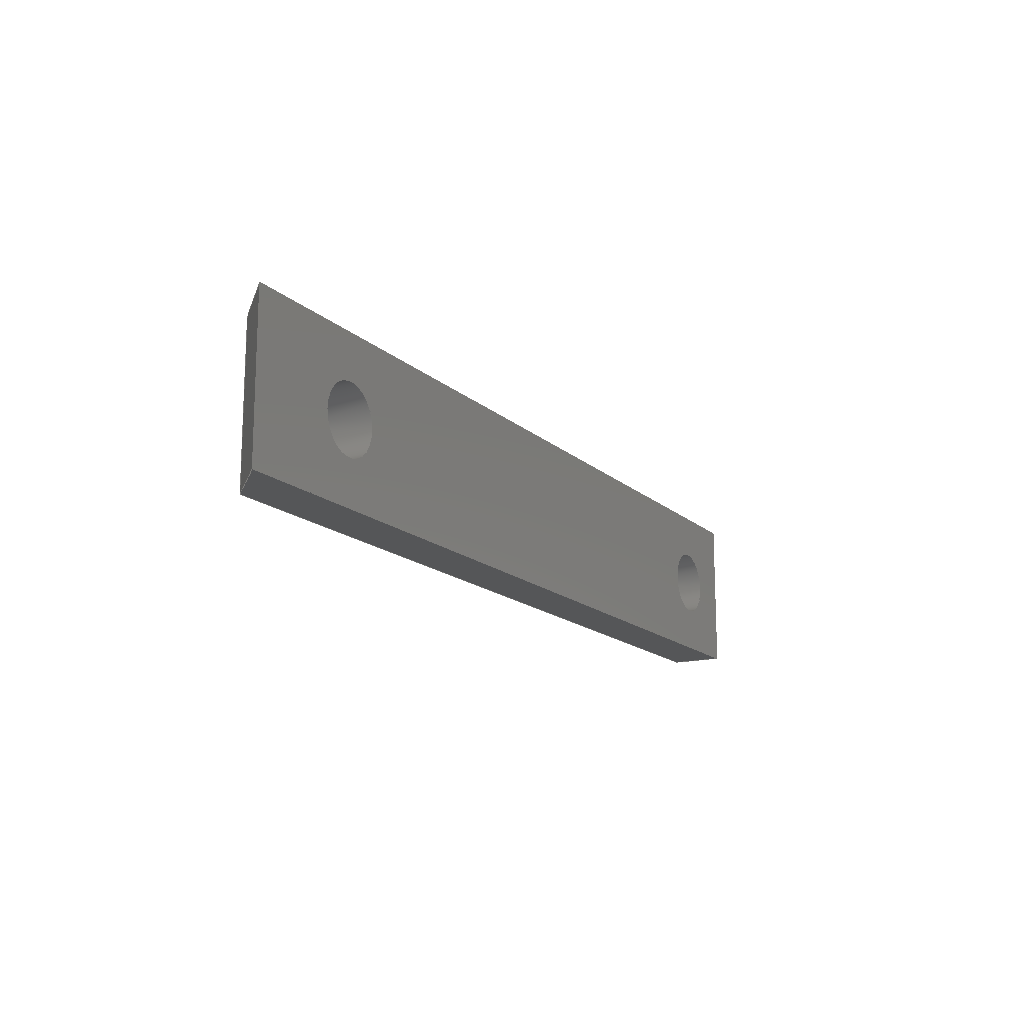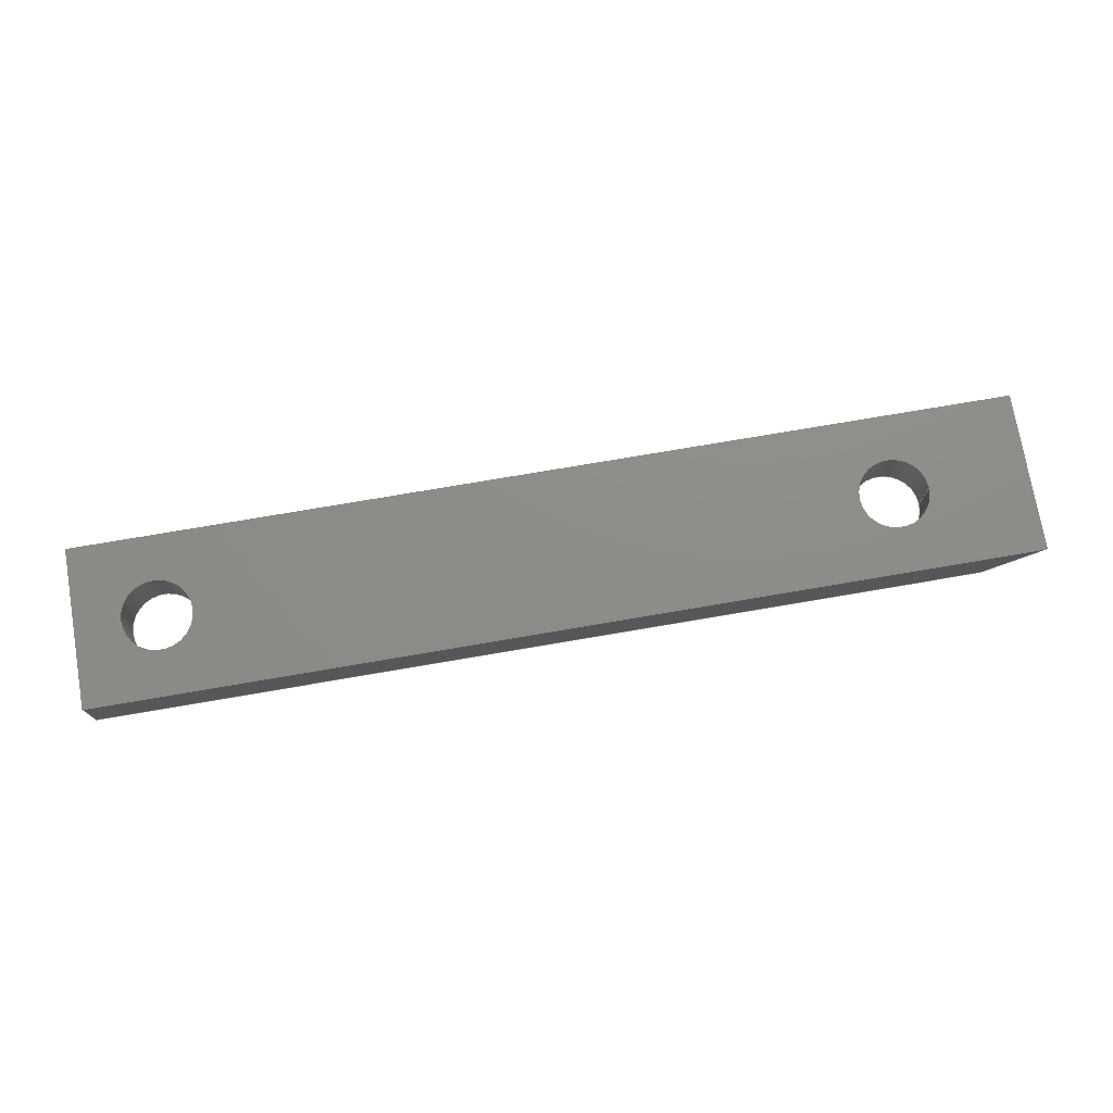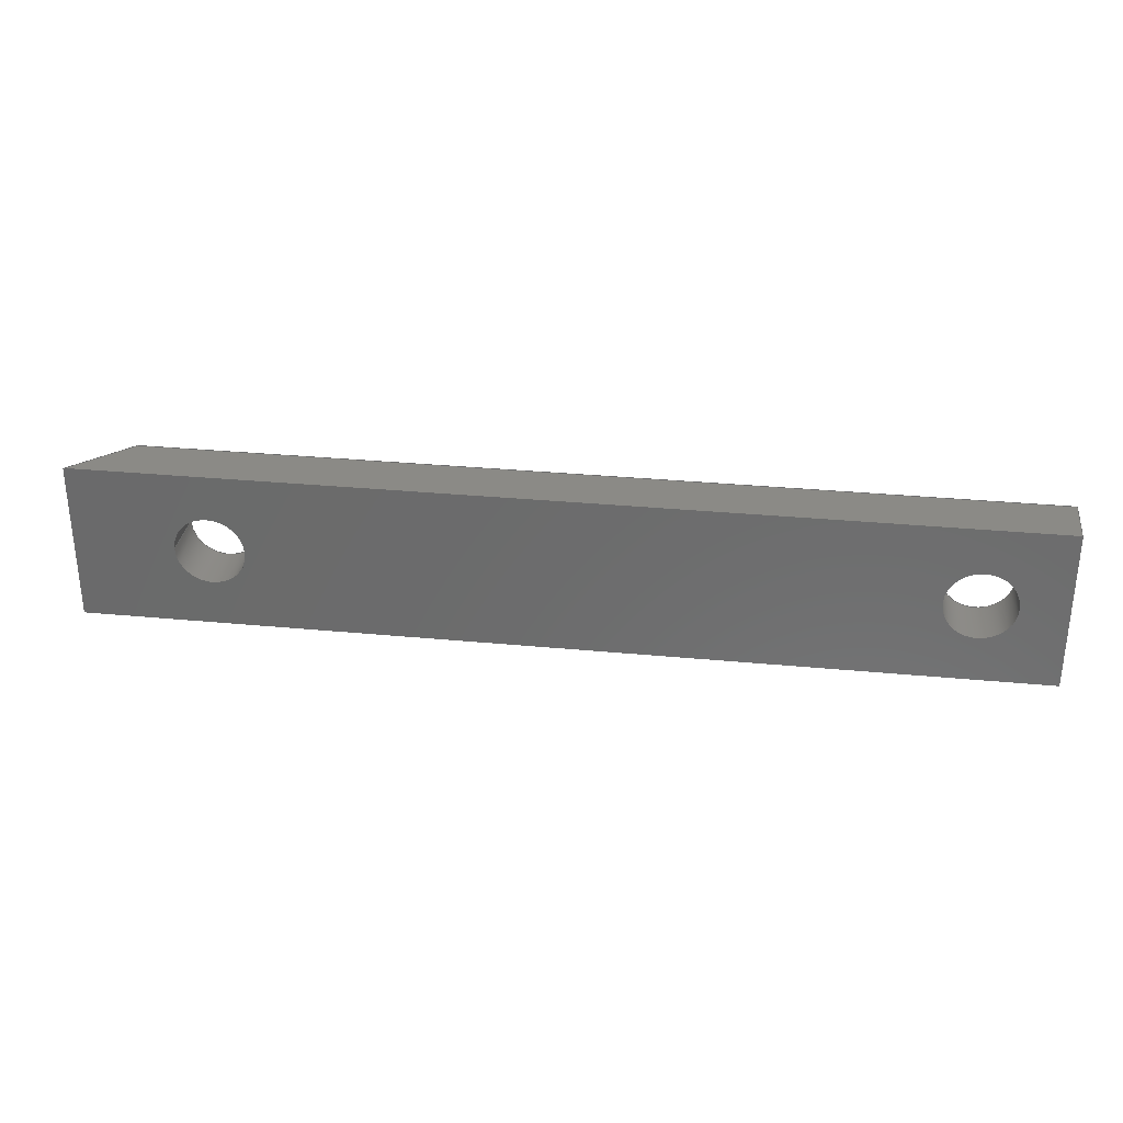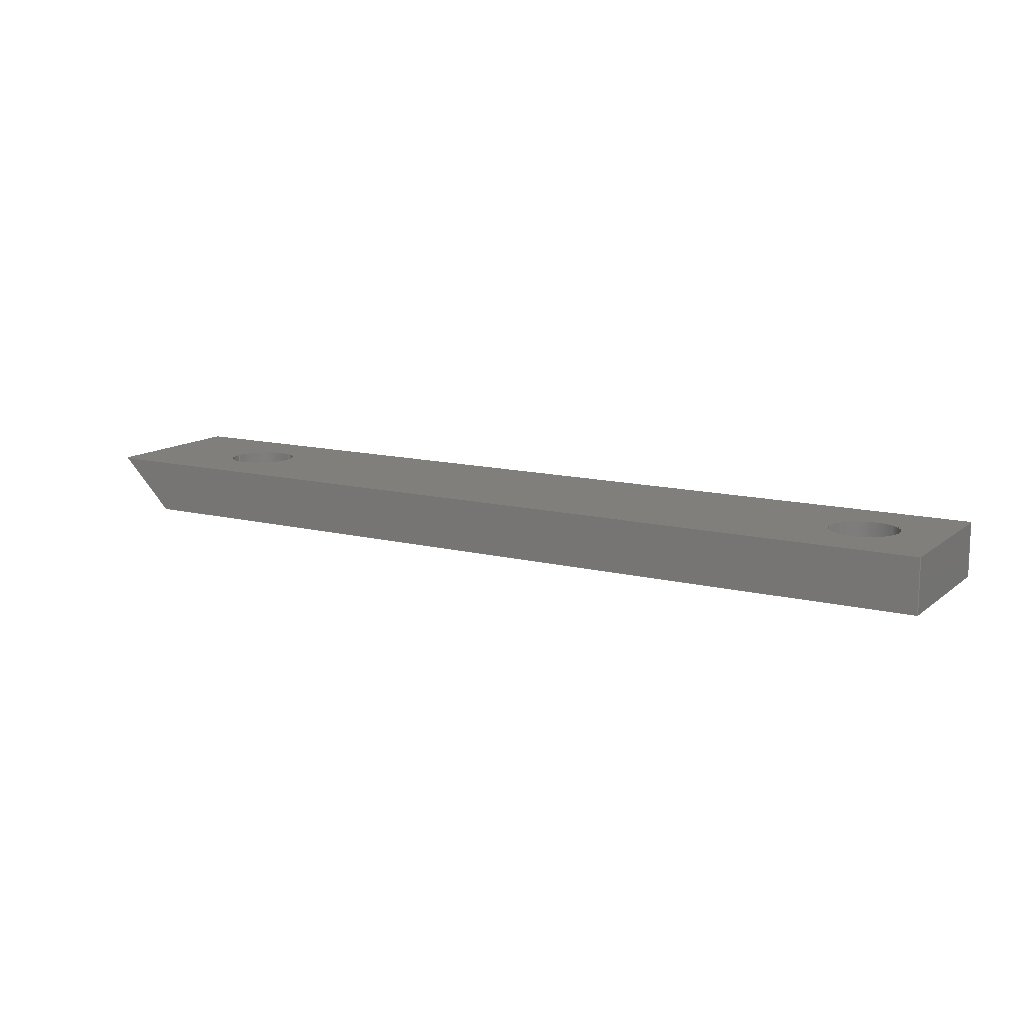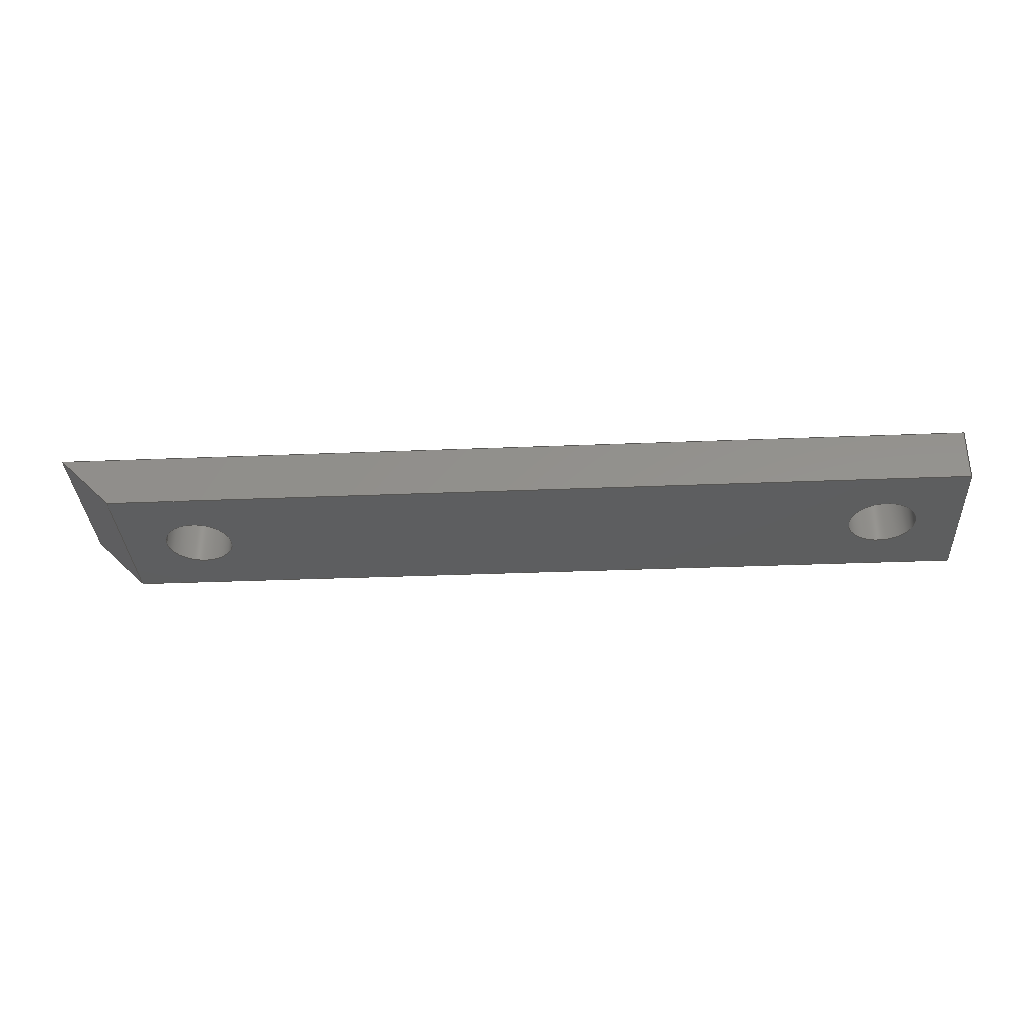
<metadata>
{"format":"step","ext":"step","renderer":"f3d","projection":"perspective","resolution":1024,"background":"white","views":[{"elev":-15.3,"azim":-60.6,"up":"+Y"},{"elev":74.7,"azim":170.3,"up":"+Z"},{"elev":31.0,"azim":7.8,"up":"+Y"},{"elev":12.6,"azim":30.3,"up":"+Z"},{"elev":-33.6,"azim":3.2,"up":"+Z"}]}
</metadata>
<code>
ISO-10303-21;
DATA;
#1=MECHANICAL_DESIGN_GEOMETRIC_PRESENTATION_REPRESENTATION('',(#4),#252);
#2=SHAPE_REPRESENTATION_RELATIONSHIP('SRR','None',#262,#3);
#3=ADVANCED_BREP_SHAPE_REPRESENTATION('',(#5),#251);
#4=STYLED_ITEM('',(#271),#5);
#5=MANIFOLD_SOLID_BREP('Body1',#144);
#6=FACE_BOUND('',#31,.T.);
#7=FACE_BOUND('',#32,.T.);
#8=FACE_BOUND('',#34,.T.);
#9=FACE_BOUND('',#35,.T.);
#10=CIRCLE('',#160,0.055);
#11=CIRCLE('',#161,0.055);
#12=CIRCLE('',#163,0.055);
#13=CIRCLE('',#164,0.055);
#14=CYLINDRICAL_SURFACE('',#159,0.055);
#15=CYLINDRICAL_SURFACE('',#162,0.055);
#16=FACE_OUTER_BOUND('',#24,.T.);
#17=FACE_OUTER_BOUND('',#25,.T.);
#18=FACE_OUTER_BOUND('',#26,.T.);
#19=FACE_OUTER_BOUND('',#27,.T.);
#20=FACE_OUTER_BOUND('',#28,.T.);
#21=FACE_OUTER_BOUND('',#29,.T.);
#22=FACE_OUTER_BOUND('',#30,.T.);
#23=FACE_OUTER_BOUND('',#33,.T.);
#24=EDGE_LOOP('',(#94,#95,#96,#97));
#25=EDGE_LOOP('',(#98,#99,#100,#101));
#26=EDGE_LOOP('',(#102,#103,#104,#105));
#27=EDGE_LOOP('',(#106,#107,#108,#109));
#28=EDGE_LOOP('',(#110,#111,#112,#113));
#29=EDGE_LOOP('',(#114,#115,#116,#117));
#30=EDGE_LOOP('',(#118,#119,#120,#121));
#31=EDGE_LOOP('',(#122));
#32=EDGE_LOOP('',(#123));
#33=EDGE_LOOP('',(#124,#125,#126,#127));
#34=EDGE_LOOP('',(#128));
#35=EDGE_LOOP('',(#129));
#36=LINE('',#214,#50);
#37=LINE('',#216,#51);
#38=LINE('',#218,#52);
#39=LINE('',#219,#53);
#40=LINE('',#224,#54);
#41=LINE('',#230,#55);
#42=LINE('',#234,#56);
#43=LINE('',#236,#57);
#44=LINE('',#237,#58);
#45=LINE('',#240,#59);
#46=LINE('',#242,#60);
#47=LINE('',#243,#61);
#48=LINE('',#245,#62);
#49=LINE('',#246,#63);
#50=VECTOR('',#174,0.3937);
#51=VECTOR('',#175,0.3937);
#52=VECTOR('',#176,0.3937);
#53=VECTOR('',#177,0.3937);
#54=VECTOR('',#182,0.055);
#55=VECTOR('',#189,0.055);
#56=VECTOR('',#194,0.3937);
#57=VECTOR('',#195,0.3937);
#58=VECTOR('',#196,0.3937);
#59=VECTOR('',#199,0.3937);
#60=VECTOR('',#200,0.3937);
#61=VECTOR('',#201,0.3937);
#62=VECTOR('',#204,0.3937);
#63=VECTOR('',#205,0.3937);
#64=VERTEX_POINT('',#212);
#65=VERTEX_POINT('',#213);
#66=VERTEX_POINT('',#215);
#67=VERTEX_POINT('',#217);
#68=VERTEX_POINT('',#221);
#69=VERTEX_POINT('',#223);
#70=VERTEX_POINT('',#227);
#71=VERTEX_POINT('',#229);
#72=VERTEX_POINT('',#233);
#73=VERTEX_POINT('',#235);
#74=VERTEX_POINT('',#239);
#75=VERTEX_POINT('',#241);
#76=EDGE_CURVE('',#64,#65,#36,.F.);
#77=EDGE_CURVE('',#65,#66,#37,.T.);
#78=EDGE_CURVE('',#67,#66,#38,.T.);
#79=EDGE_CURVE('',#64,#67,#39,.F.);
#80=EDGE_CURVE('',#68,#68,#10,.T.);
#81=EDGE_CURVE('',#68,#69,#40,.T.);
#82=EDGE_CURVE('',#69,#69,#11,.T.);
#83=EDGE_CURVE('',#70,#70,#12,.T.);
#84=EDGE_CURVE('',#70,#71,#41,.T.);
#85=EDGE_CURVE('',#71,#71,#13,.T.);
#86=EDGE_CURVE('',#72,#64,#42,.T.);
#87=EDGE_CURVE('',#73,#67,#43,.T.);
#88=EDGE_CURVE('',#72,#73,#44,.T.);
#89=EDGE_CURVE('',#74,#72,#45,.T.);
#90=EDGE_CURVE('',#75,#73,#46,.T.);
#91=EDGE_CURVE('',#74,#75,#47,.T.);
#92=EDGE_CURVE('',#65,#74,#48,.T.);
#93=EDGE_CURVE('',#66,#75,#49,.T.);
#94=ORIENTED_EDGE('',*,*,#76,.T.);
#95=ORIENTED_EDGE('',*,*,#77,.T.);
#96=ORIENTED_EDGE('',*,*,#78,.F.);
#97=ORIENTED_EDGE('',*,*,#79,.F.);
#98=ORIENTED_EDGE('',*,*,#80,.F.);
#99=ORIENTED_EDGE('',*,*,#81,.T.);
#100=ORIENTED_EDGE('',*,*,#82,.T.);
#101=ORIENTED_EDGE('',*,*,#81,.F.);
#102=ORIENTED_EDGE('',*,*,#83,.F.);
#103=ORIENTED_EDGE('',*,*,#84,.T.);
#104=ORIENTED_EDGE('',*,*,#85,.T.);
#105=ORIENTED_EDGE('',*,*,#84,.F.);
#106=ORIENTED_EDGE('',*,*,#86,.T.);
#107=ORIENTED_EDGE('',*,*,#79,.T.);
#108=ORIENTED_EDGE('',*,*,#87,.F.);
#109=ORIENTED_EDGE('',*,*,#88,.F.);
#110=ORIENTED_EDGE('',*,*,#89,.T.);
#111=ORIENTED_EDGE('',*,*,#88,.T.);
#112=ORIENTED_EDGE('',*,*,#90,.F.);
#113=ORIENTED_EDGE('',*,*,#91,.F.);
#114=ORIENTED_EDGE('',*,*,#92,.T.);
#115=ORIENTED_EDGE('',*,*,#91,.T.);
#116=ORIENTED_EDGE('',*,*,#93,.F.);
#117=ORIENTED_EDGE('',*,*,#77,.F.);
#118=ORIENTED_EDGE('',*,*,#93,.T.);
#119=ORIENTED_EDGE('',*,*,#90,.T.);
#120=ORIENTED_EDGE('',*,*,#87,.T.);
#121=ORIENTED_EDGE('',*,*,#78,.T.);
#122=ORIENTED_EDGE('',*,*,#83,.T.);
#123=ORIENTED_EDGE('',*,*,#80,.T.);
#124=ORIENTED_EDGE('',*,*,#86,.F.);
#125=ORIENTED_EDGE('',*,*,#89,.F.);
#126=ORIENTED_EDGE('',*,*,#92,.F.);
#127=ORIENTED_EDGE('',*,*,#76,.F.);
#128=ORIENTED_EDGE('',*,*,#85,.F.);
#129=ORIENTED_EDGE('',*,*,#82,.F.);
#130=PLANE('',#158);
#131=PLANE('',#165);
#132=PLANE('',#166);
#133=PLANE('',#167);
#134=PLANE('',#168);
#135=PLANE('',#169);
#136=ADVANCED_FACE('',(#16),#130,.T.);
#137=ADVANCED_FACE('',(#17),#14,.F.);
#138=ADVANCED_FACE('',(#18),#15,.F.);
#139=ADVANCED_FACE('',(#19),#131,.T.);
#140=ADVANCED_FACE('',(#20),#132,.T.);
#141=ADVANCED_FACE('',(#21),#133,.T.);
#142=ADVANCED_FACE('',(#22,#6,#7),#134,.T.);
#143=ADVANCED_FACE('',(#23,#8,#9),#135,.F.);
#144=CLOSED_SHELL('',(#136,#137,#138,#139,#140,#141,#142,#143));
#145=DERIVED_UNIT_ELEMENT(#147,1);
#146=DERIVED_UNIT_ELEMENT(#256,-3);
#147=(
MASS_UNIT()
NAMED_UNIT(*)
SI_UNIT(.KILO.,.GRAM.)
);
#148=DERIVED_UNIT((#145,#146));
#149=MEASURE_REPRESENTATION_ITEM('density measure',
POSITIVE_RATIO_MEASURE(7850),#148);
#150=PROPERTY_DEFINITION_REPRESENTATION(#155,#152);
#151=PROPERTY_DEFINITION_REPRESENTATION(#156,#153);
#152=REPRESENTATION('material name',(#154),#251);
#153=REPRESENTATION('density',(#149),#251);
#154=DESCRIPTIVE_REPRESENTATION_ITEM('Steel','Steel');
#155=PROPERTY_DEFINITION('material property','material name',#264);
#156=PROPERTY_DEFINITION('material property','density of part',#264);
#157=AXIS2_PLACEMENT_3D('placement',#210,#170,#171);
#158=AXIS2_PLACEMENT_3D('',#211,#172,#173);
#159=AXIS2_PLACEMENT_3D('',#220,#178,#179);
#160=AXIS2_PLACEMENT_3D('',#222,#180,#181);
#161=AXIS2_PLACEMENT_3D('',#225,#183,#184);
#162=AXIS2_PLACEMENT_3D('',#226,#185,#186);
#163=AXIS2_PLACEMENT_3D('',#228,#187,#188);
#164=AXIS2_PLACEMENT_3D('',#231,#190,#191);
#165=AXIS2_PLACEMENT_3D('',#232,#192,#193);
#166=AXIS2_PLACEMENT_3D('',#238,#197,#198);
#167=AXIS2_PLACEMENT_3D('',#244,#202,#203);
#168=AXIS2_PLACEMENT_3D('',#247,#206,#207);
#169=AXIS2_PLACEMENT_3D('',#248,#208,#209);
#170=DIRECTION('axis',(0,0,1));
#171=DIRECTION('refdir',(1,0,0));
#172=DIRECTION('center_axis',(-0.7071,0,-0.7071));
#173=DIRECTION('ref_axis',(0,-1,0));
#174=DIRECTION('',(0,1,0));
#175=DIRECTION('',(-0.7071,0,0.7071));
#176=DIRECTION('',(0,-1,0));
#177=DIRECTION('',(0.7071,0,-0.7071));
#178=DIRECTION('center_axis',(0,0,1));
#179=DIRECTION('ref_axis',(1,0,0));
#180=DIRECTION('center_axis',(0,0,-1));
#181=DIRECTION('ref_axis',(1,0,0));
#182=DIRECTION('',(0,0,-1));
#183=DIRECTION('center_axis',(0,0,-1));
#184=DIRECTION('ref_axis',(1,0,0));
#185=DIRECTION('center_axis',(0,0,1));
#186=DIRECTION('ref_axis',(1,0,0));
#187=DIRECTION('center_axis',(0,0,-1));
#188=DIRECTION('ref_axis',(1,0,0));
#189=DIRECTION('',(0,0,-1));
#190=DIRECTION('center_axis',(0,0,-1));
#191=DIRECTION('ref_axis',(1,0,0));
#192=DIRECTION('center_axis',(0,1,0));
#193=DIRECTION('ref_axis',(-1,0,0));
#194=DIRECTION('',(-1,0,0));
#195=DIRECTION('',(-1,0,0));
#196=DIRECTION('',(0,0,1));
#197=DIRECTION('center_axis',(1,0,0));
#198=DIRECTION('ref_axis',(0,1,0));
#199=DIRECTION('',(0,1,0));
#200=DIRECTION('',(0,1,0));
#201=DIRECTION('',(0,0,1));
#202=DIRECTION('center_axis',(0,-1,0));
#203=DIRECTION('ref_axis',(1,0,0));
#204=DIRECTION('',(1,0,0));
#205=DIRECTION('',(1,0,0));
#206=DIRECTION('center_axis',(0,0,1));
#207=DIRECTION('ref_axis',(1,0,0));
#208=DIRECTION('center_axis',(0,0,1));
#209=DIRECTION('ref_axis',(1,0,0));
#210=CARTESIAN_POINT('',(0,0,0));
#211=CARTESIAN_POINT('Origin',(-0.0249,0.25,0.0249));
#212=CARTESIAN_POINT('',(-4.371e-17,0.25,0));
#213=CARTESIAN_POINT('',(0,0,0));
#214=CARTESIAN_POINT('',(-4.371e-17,0.1875,0));
#215=CARTESIAN_POINT('',(-0.085,0,0.085));
#216=CARTESIAN_POINT('',(-0.01245,0,0.01245));
#217=CARTESIAN_POINT('',(-0.085,0.25,0.085));
#218=CARTESIAN_POINT('',(-0.085,0.25,0.085));
#219=CARTESIAN_POINT('',(0.3338,0.25,-0.3338));
#220=CARTESIAN_POINT('Origin',(0.125,0.125,0));
#221=CARTESIAN_POINT('',(0.07,0.125,0.085));
#222=CARTESIAN_POINT('Origin',(0.125,0.125,0.085));
#223=CARTESIAN_POINT('',(0.07,0.125,0));
#224=CARTESIAN_POINT('',(0.07,0.125,0));
#225=CARTESIAN_POINT('Origin',(0.125,0.125,0));
#226=CARTESIAN_POINT('Origin',(1.26,0.125,0));
#227=CARTESIAN_POINT('',(1.205,0.125,0.085));
#228=CARTESIAN_POINT('Origin',(1.26,0.125,0.085));
#229=CARTESIAN_POINT('',(1.205,0.125,0));
#230=CARTESIAN_POINT('',(1.205,0.125,0));
#231=CARTESIAN_POINT('Origin',(1.26,0.125,0));
#232=CARTESIAN_POINT('Origin',(1.385,0.25,0));
#233=CARTESIAN_POINT('',(1.385,0.25,0));
#234=CARTESIAN_POINT('',(1.385,0.25,0));
#235=CARTESIAN_POINT('',(1.385,0.25,0.085));
#236=CARTESIAN_POINT('',(1.385,0.25,0.085));
#237=CARTESIAN_POINT('',(1.385,0.25,0));
#238=CARTESIAN_POINT('Origin',(1.385,0,0));
#239=CARTESIAN_POINT('',(1.385,0,0));
#240=CARTESIAN_POINT('',(1.385,0,0));
#241=CARTESIAN_POINT('',(1.385,0,0.085));
#242=CARTESIAN_POINT('',(1.385,0,0.085));
#243=CARTESIAN_POINT('',(1.385,0,0));
#244=CARTESIAN_POINT('Origin',(0,0,0));
#245=CARTESIAN_POINT('',(-0.085,0,0));
#246=CARTESIAN_POINT('',(-0.085,0,0.085));
#247=CARTESIAN_POINT('Origin',(0.6925,0.125,0.085));
#248=CARTESIAN_POINT('Origin',(0.6925,0.125,0));
#249=UNCERTAINTY_MEASURE_WITH_UNIT(LENGTH_MEASURE(0.0003937),
#254,'DISTANCE_ACCURACY_VALUE',
'Maximum model space distance between geometric entities at asserted c
onnectivities');
#250=UNCERTAINTY_MEASURE_WITH_UNIT(LENGTH_MEASURE(0.0003937),
#254,'DISTANCE_ACCURACY_VALUE',
'Maximum model space distance between geometric entities at asserted c
onnectivities');
#251=(
GEOMETRIC_REPRESENTATION_CONTEXT(3)
GLOBAL_UNCERTAINTY_ASSIGNED_CONTEXT((#249))
GLOBAL_UNIT_ASSIGNED_CONTEXT((#254,#258,#259))
REPRESENTATION_CONTEXT('','3D')
);
#252=(
GEOMETRIC_REPRESENTATION_CONTEXT(3)
GLOBAL_UNCERTAINTY_ASSIGNED_CONTEXT((#250))
GLOBAL_UNIT_ASSIGNED_CONTEXT((#254,#258,#259))
REPRESENTATION_CONTEXT('','3D')
);
#253=DIMENSIONAL_EXPONENTS(1,0,0,0,0,0,0);
#254=(
CONVERSION_BASED_UNIT('inch',#257)
LENGTH_UNIT()
NAMED_UNIT(#253)
);
#255=(
LENGTH_UNIT()
NAMED_UNIT(*)
SI_UNIT(.MILLI.,.METRE.)
);
#256=(
LENGTH_UNIT()
NAMED_UNIT(*)
SI_UNIT($,.METRE.)
);
#257=LENGTH_MEASURE_WITH_UNIT(LENGTH_MEASURE(25.4),#255);
#258=(
NAMED_UNIT(*)
PLANE_ANGLE_UNIT()
SI_UNIT($,.RADIAN.)
);
#259=(
NAMED_UNIT(*)
SI_UNIT($,.STERADIAN.)
SOLID_ANGLE_UNIT()
);
#260=SHAPE_DEFINITION_REPRESENTATION(#261,#262);
#261=PRODUCT_DEFINITION_SHAPE('',$,#264);
#262=SHAPE_REPRESENTATION('',(#157),#251);
#263=PRODUCT_DEFINITION_CONTEXT('part definition',#268,'design');
#264=PRODUCT_DEFINITION('Buzzer Clamp','Buzzer Clamp v1',#265,#263);
#265=PRODUCT_DEFINITION_FORMATION('',$,#270);
#266=PRODUCT_RELATED_PRODUCT_CATEGORY('Buzzer Clamp v1',
'Buzzer Clamp v1',(#270));
#267=APPLICATION_PROTOCOL_DEFINITION('international standard',
'automotive_design',2009,#268);
#268=APPLICATION_CONTEXT(
'Core Data for Automotive Mechanical Design Process');
#269=PRODUCT_CONTEXT('part definition',#268,'mechanical');
#270=PRODUCT('Buzzer Clamp','Buzzer Clamp v1',$,(#269));
#271=PRESENTATION_STYLE_ASSIGNMENT((#272));
#272=SURFACE_STYLE_USAGE(.BOTH.,#273);
#273=SURFACE_SIDE_STYLE('',(#274));
#274=SURFACE_STYLE_FILL_AREA(#275);
#275=FILL_AREA_STYLE('Steel - Satin',(#276));
#276=FILL_AREA_STYLE_COLOUR('Steel - Satin',#277);
#277=COLOUR_RGB('Steel - Satin',0.6275,0.6275,0.6275);
ENDSEC;
END-ISO-10303-21;

</code>
